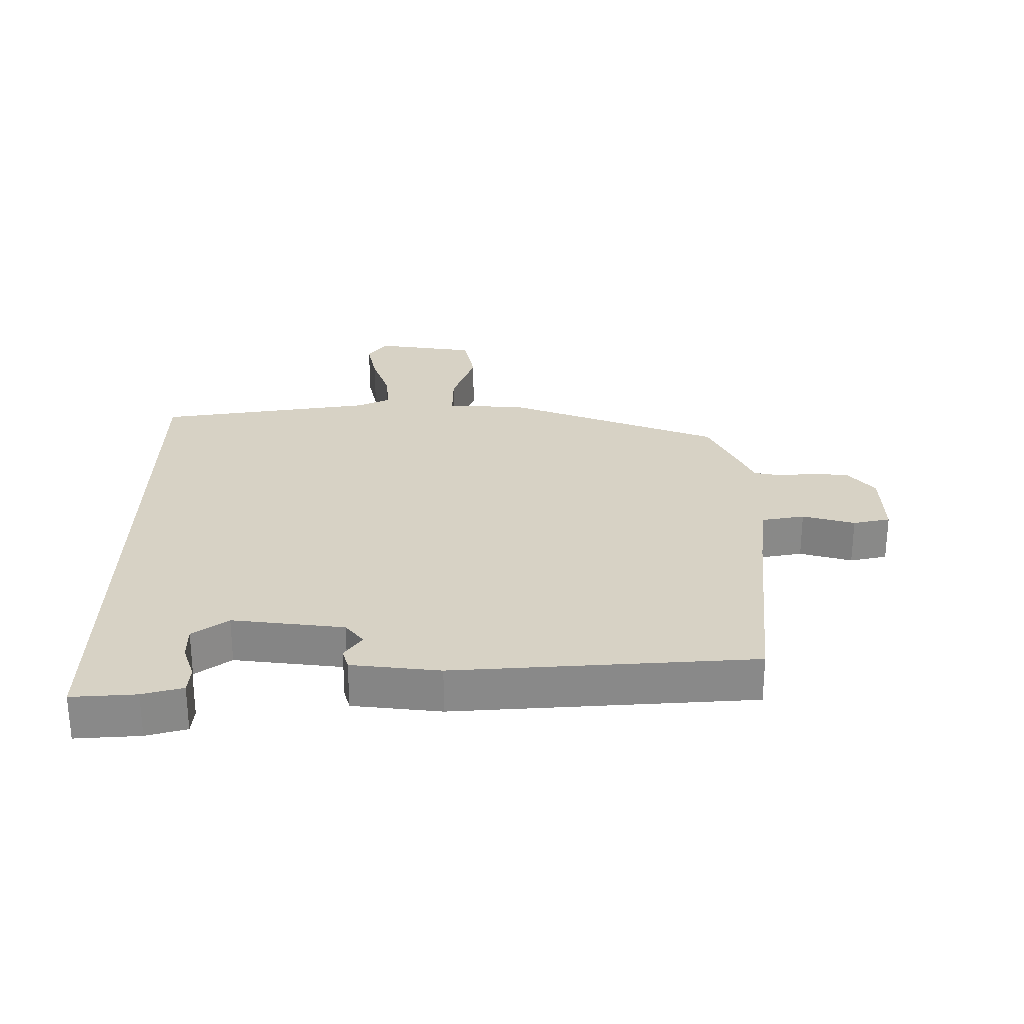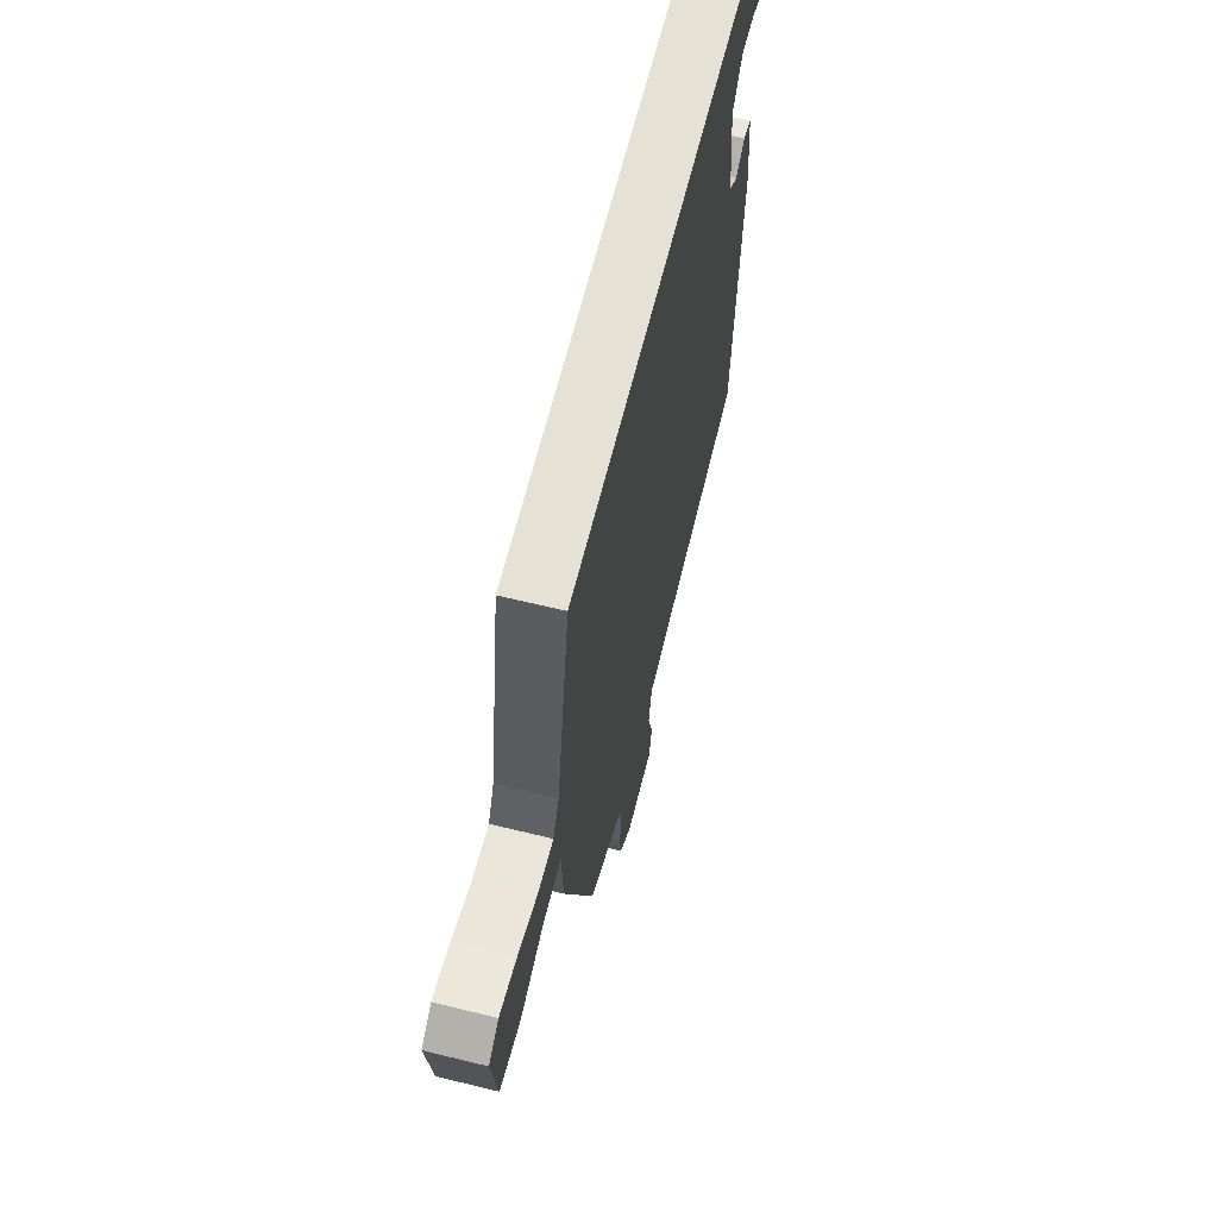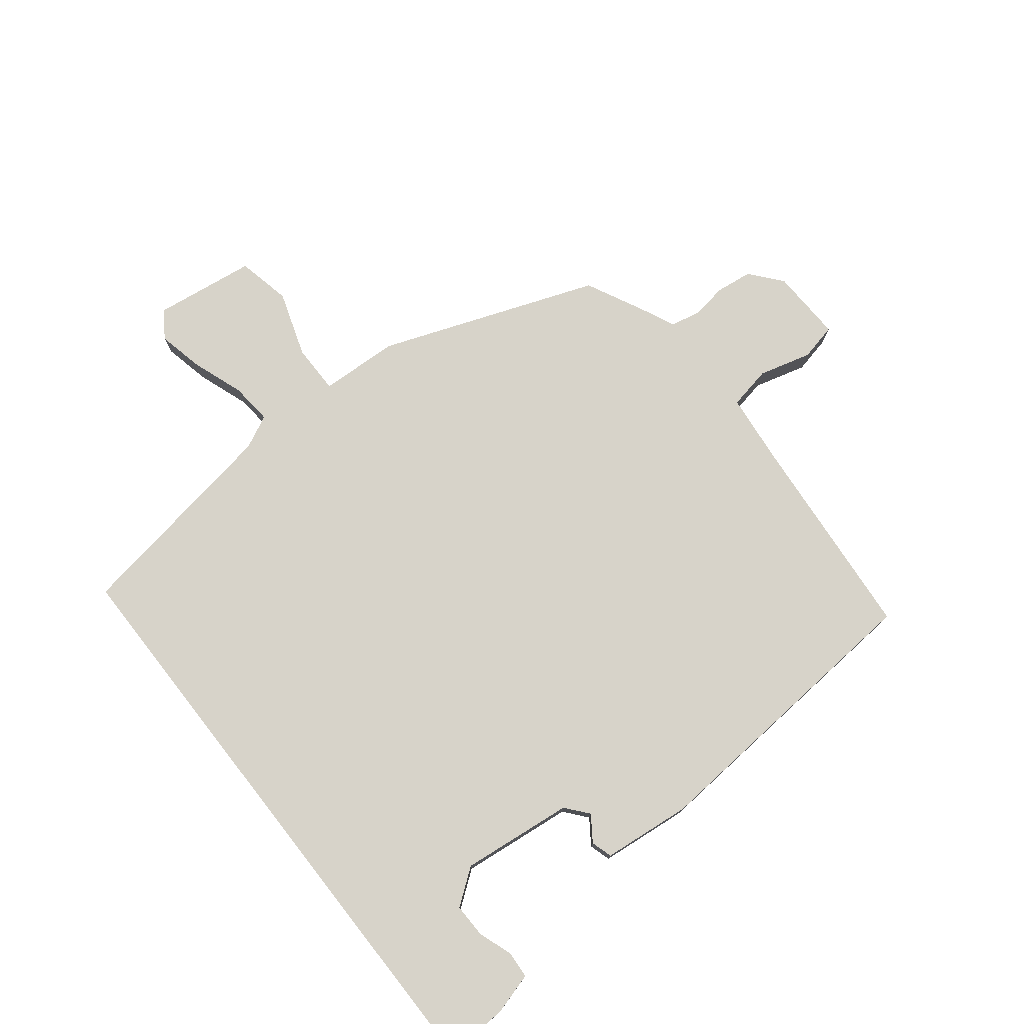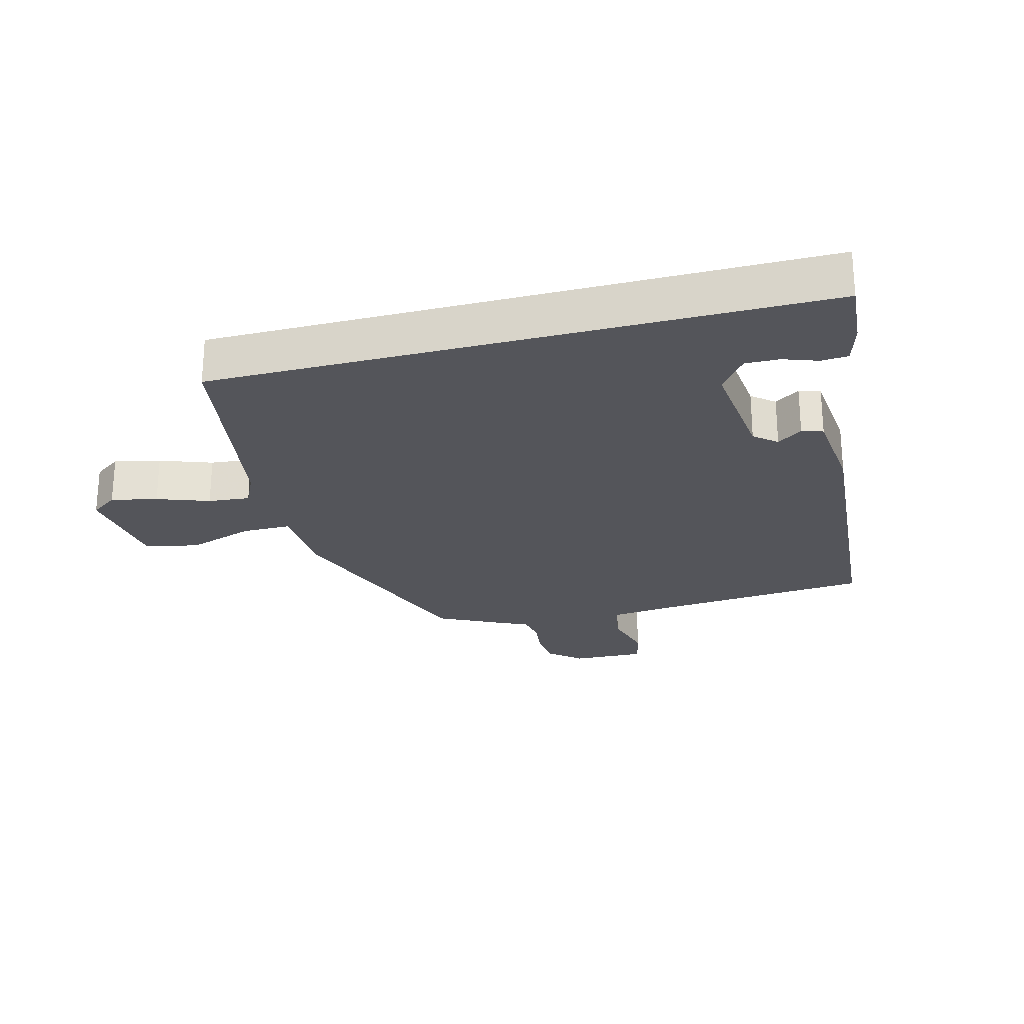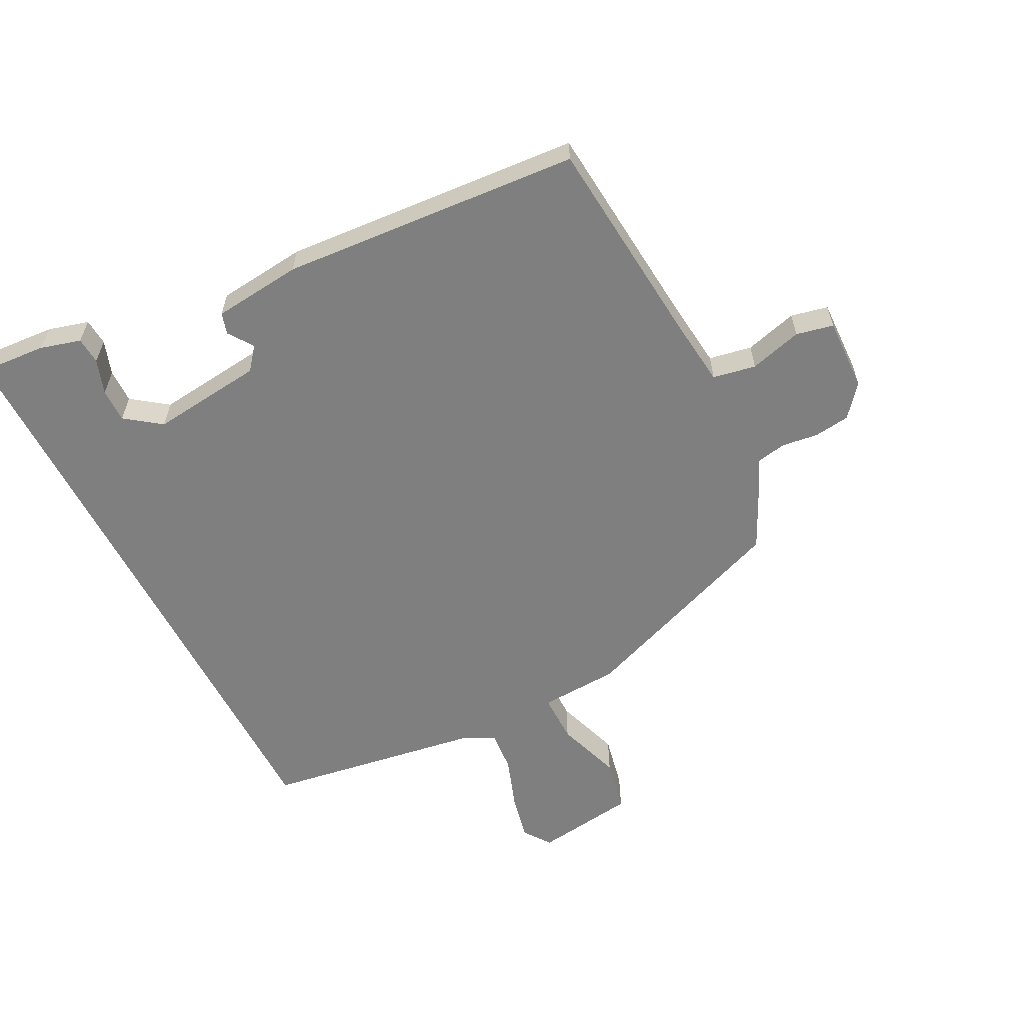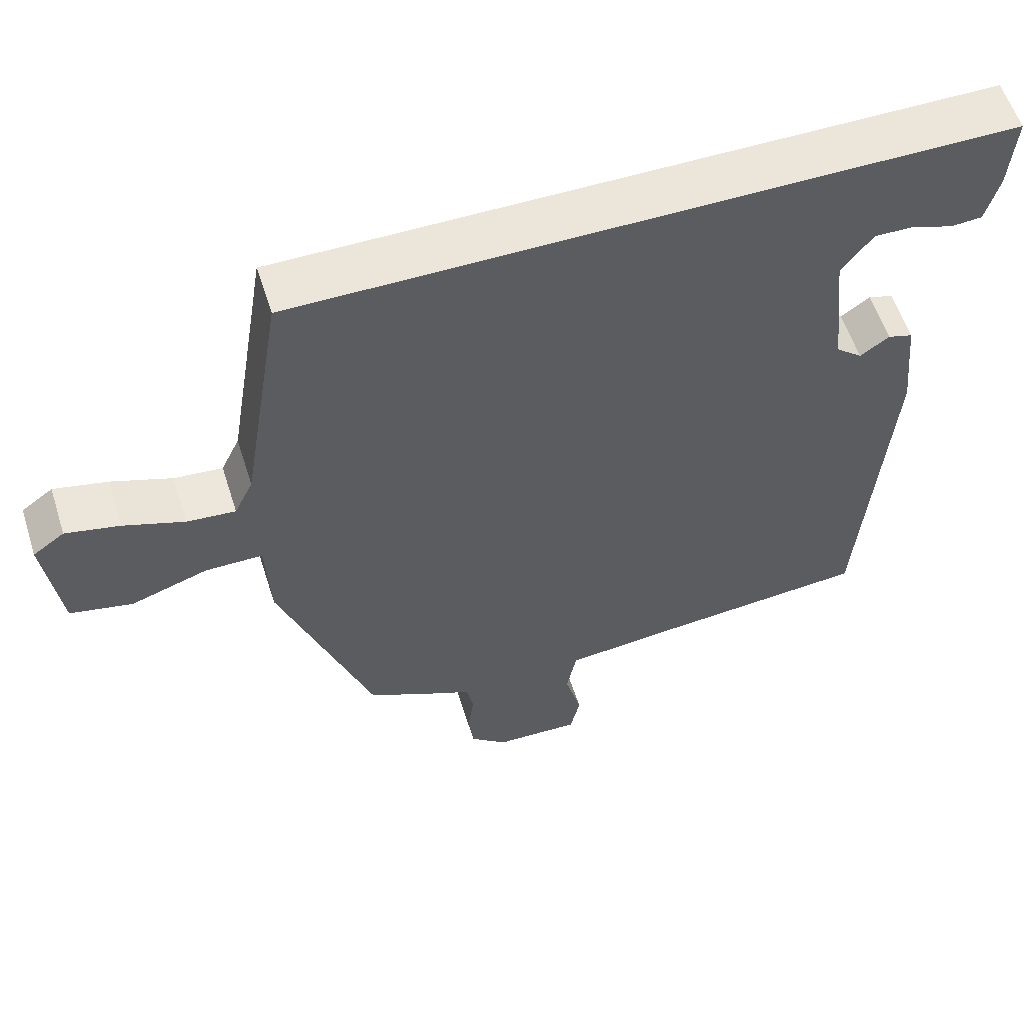
<metadata>
{"format":"obj","ext":"obj","renderer":"f3d","projection":"perspective","resolution":1024,"background":"white","views":[{"elev":27.3,"azim":90.6,"up":"+Y"},{"elev":64.2,"azim":-76.1,"up":"+Z"},{"elev":76.4,"azim":51.9,"up":"+Y"},{"elev":-25.0,"azim":14.8,"up":"+Y"},{"elev":-59.7,"azim":117.4,"up":"+Y"},{"elev":57.3,"azim":-17.6,"up":"+Z"}]}
</metadata>
<code>
v -0.333 0.07 -0.468
v -0.458 0.07 -0.131
v -0.464 0.07 -0.007
v -0.541 0.07 -0.007
v -0.643 0.07 -0.041
v -0.727 0.07 -0.023
v -0.748 0.07 0.134
v -0.706 0.07 0.164
v -0.634 0.07 0.148
v -0.553 0.07 0.119
v -0.488 0.07 0.113
v -0.463 0.07 0.165
v -0.408 0.07 0.5
v 0.538 0.07 0.5
v 0.53 0.07 0.399
v 0.512 0.07 0.336
v 0.47 0.07 0.333
v 0.416 0.07 0.352
v 0.363 0.07 0.353
v 0.322 0.07 0.298
v 0.341 0.07 0.123
v 0.376 0.07 0.094
v 0.415 0.07 0.121
v 0.448 0.07 0.111
v 0.462 0.07 -0.028
v 0.425 0.07 -0.495
v 0.099 0.07 -0.523
v -0.013 0.07 -0.535
v -0.026 0.07 -0.602
v -0.004 0.07 -0.684
v -0.017 0.07 -0.742
v -0.131 0.07 -0.738
v -0.18 0.07 -0.697
v -0.187 0.07 -0.641
v -0.179 0.07 -0.584
v -0.188 0.07 -0.538
v -0.242 0.07 -0.513
v -0.333 0 -0.468
v -0.458 0 -0.131
v -0.464 0 -0.007
v -0.541 0 -0.007
v -0.643 0 -0.041
v -0.727 0 -0.023
v -0.748 0 0.134
v -0.706 0 0.164
v -0.634 0 0.148
v -0.553 0 0.119
v -0.488 0 0.113
v -0.463 0 0.165
v -0.408 0 0.5
v 0.538 0 0.5
v 0.53 0 0.399
v 0.512 0 0.336
v 0.47 0 0.333
v 0.416 0 0.352
v 0.363 0 0.353
v 0.322 0 0.298
v 0.341 0 0.123
v 0.376 0 0.094
v 0.415 0 0.121
v 0.448 0 0.111
v 0.462 0 -0.028
v 0.425 0 -0.495
v 0.099 0 -0.523
v -0.013 0 -0.535
v -0.026 0 -0.602
v -0.004 0 -0.684
v -0.017 0 -0.742
v -0.131 0 -0.738
v -0.18 0 -0.697
v -0.187 0 -0.641
v -0.179 0 -0.584
v -0.188 0 -0.538
v -0.242 0 -0.513
f 36 37 1 2
f 32 33 34 35
f 32 35 36
f 29 30 31 32
f 28 29 32 36
f 27 28 36 2
f 22 23 24 25
f 21 22 25 26
f 15 16 17 18
f 15 18 19
f 12 13 14 15
f 12 15 19
f 11 12 19 20
f 7 8 9 10
f 7 10 11
f 4 5 6 7
f 3 4 7 11
f 26 27 2 3
f 21 26 3 11
f 11 20 21
f 39 38 74 73
f 72 71 70 69
f 73 72 69
f 69 68 67 66
f 73 69 66 65
f 39 73 65 64
f 62 61 60 59
f 63 62 59 58
f 55 54 53 52
f 56 55 52
f 52 51 50 49
f 56 52 49
f 57 56 49 48
f 47 46 45 44
f 48 47 44
f 44 43 42 41
f 48 44 41 40
f 40 39 64 63
f 48 40 63 58
f 58 57 48
f 1 38 39 2
f 2 39 40 3
f 3 40 41 4
f 4 41 42 5
f 5 42 43 6
f 6 43 44 7
f 7 44 45 8
f 8 45 46 9
f 9 46 47 10
f 10 47 48 11
f 11 48 49 12
f 12 49 50 13
f 13 50 51 14
f 14 51 52 15
f 15 52 53 16
f 16 53 54 17
f 17 54 55 18
f 18 55 56 19
f 19 56 57 20
f 20 57 58 21
f 21 58 59 22
f 22 59 60 23
f 23 60 61 24
f 24 61 62 25
f 25 62 63 26
f 26 63 64 27
f 27 64 65 28
f 28 65 66 29
f 29 66 67 30
f 30 67 68 31
f 31 68 69 32
f 32 69 70 33
f 33 70 71 34
f 34 71 72 35
f 35 72 73 36
f 36 73 74 37
f 37 74 38 1

</code>
